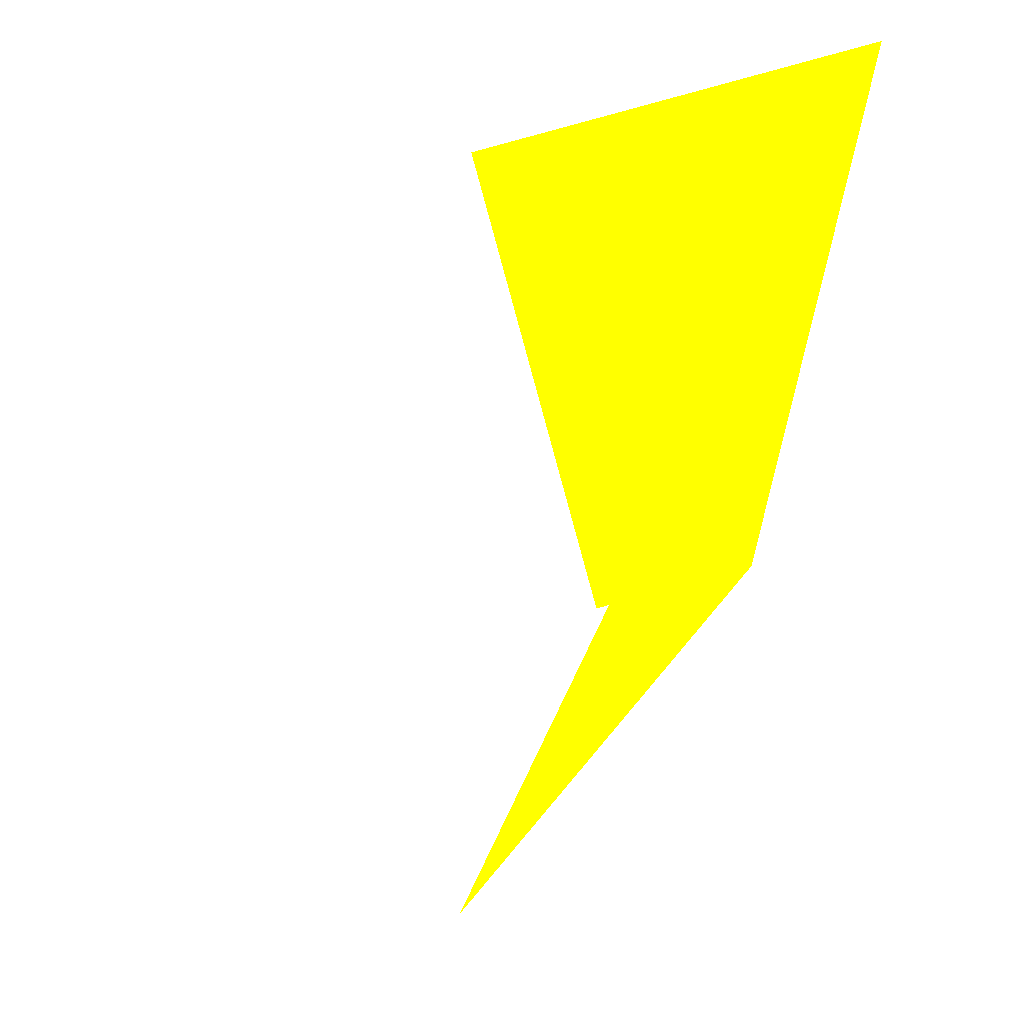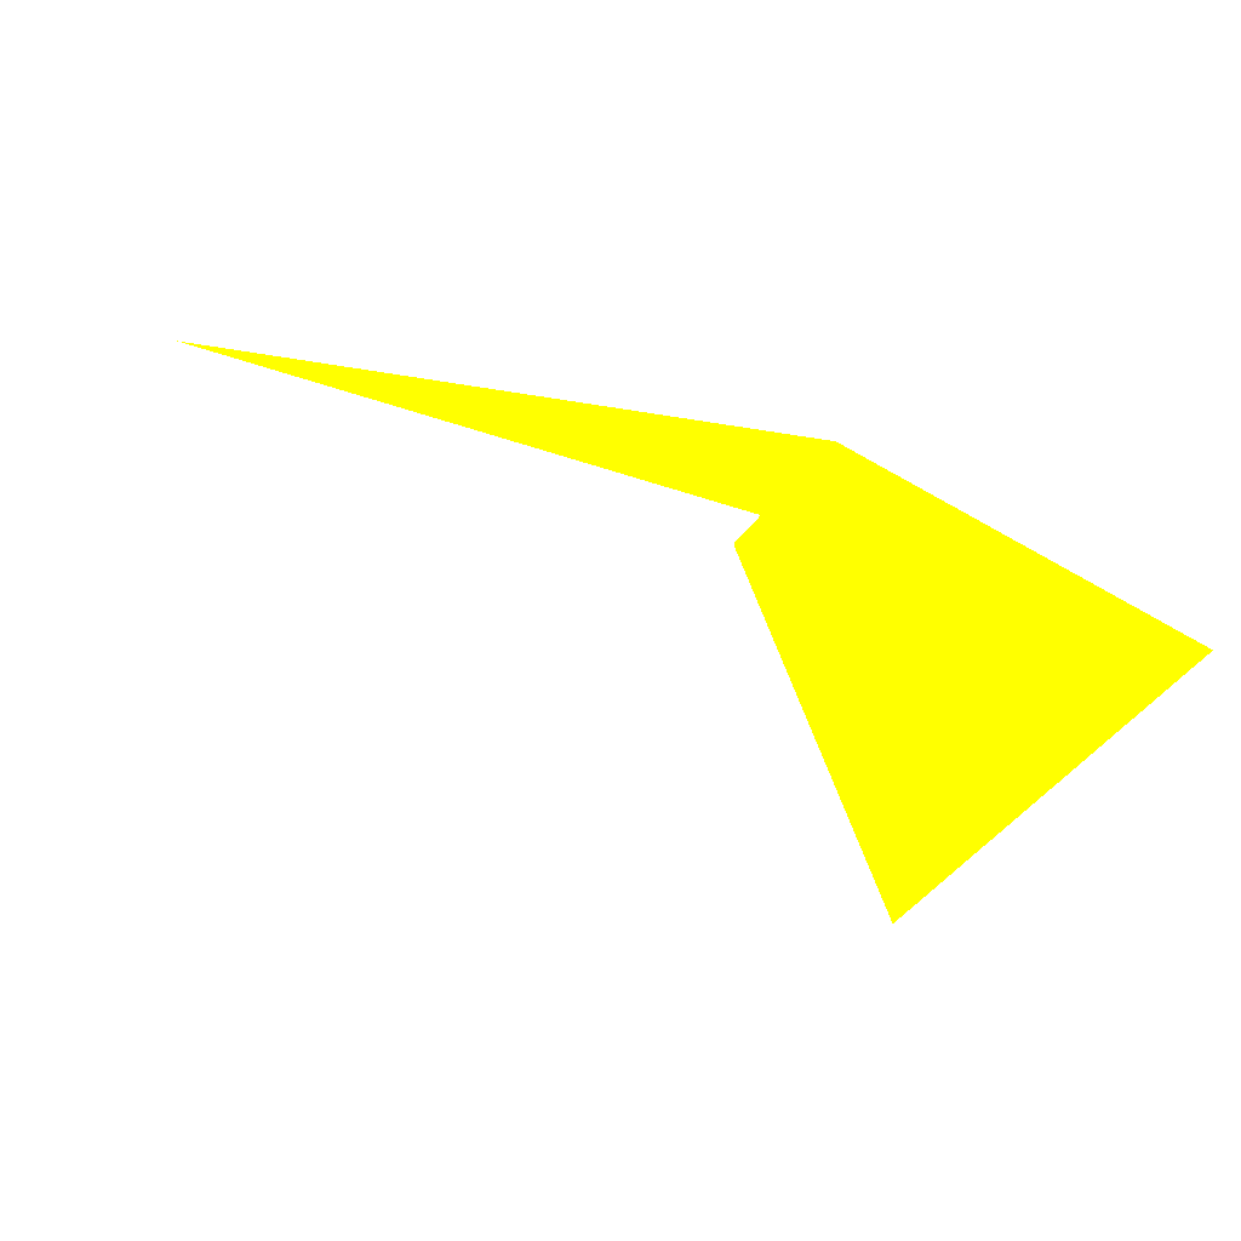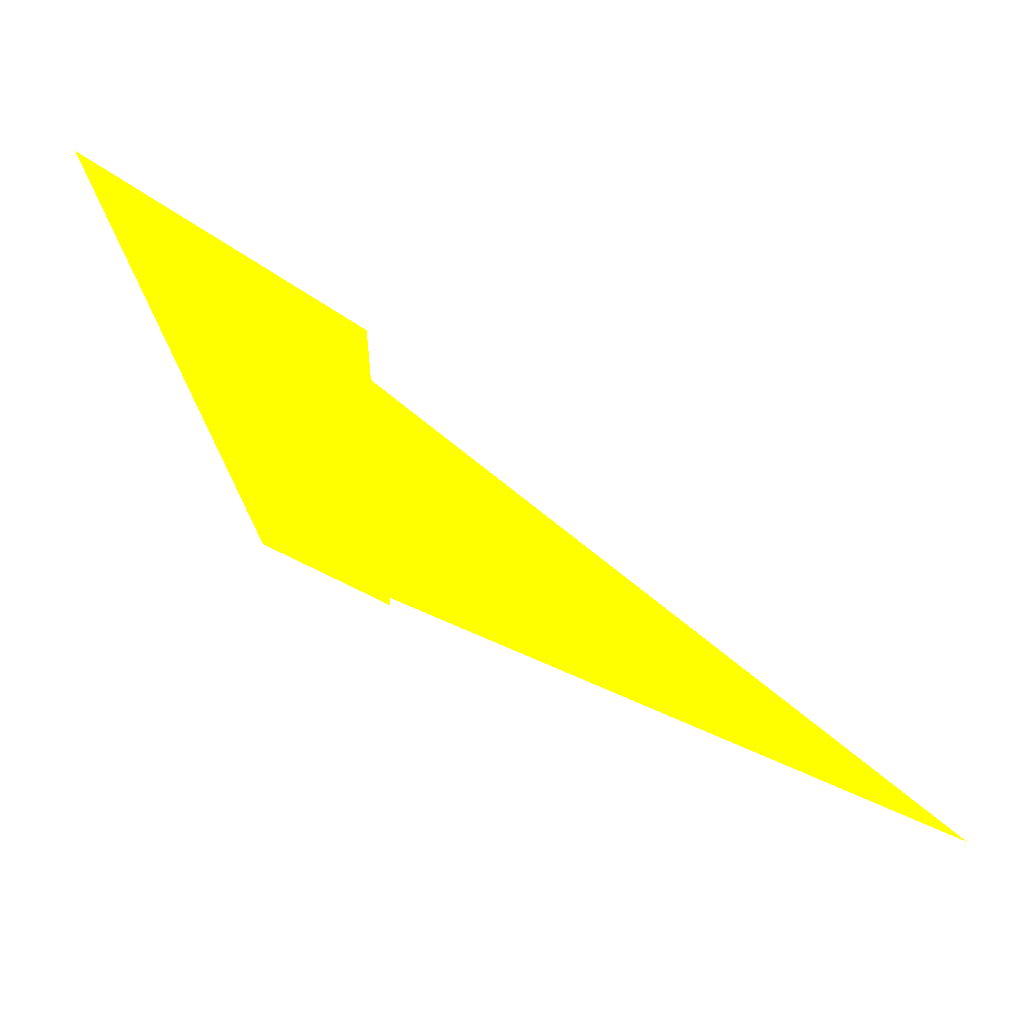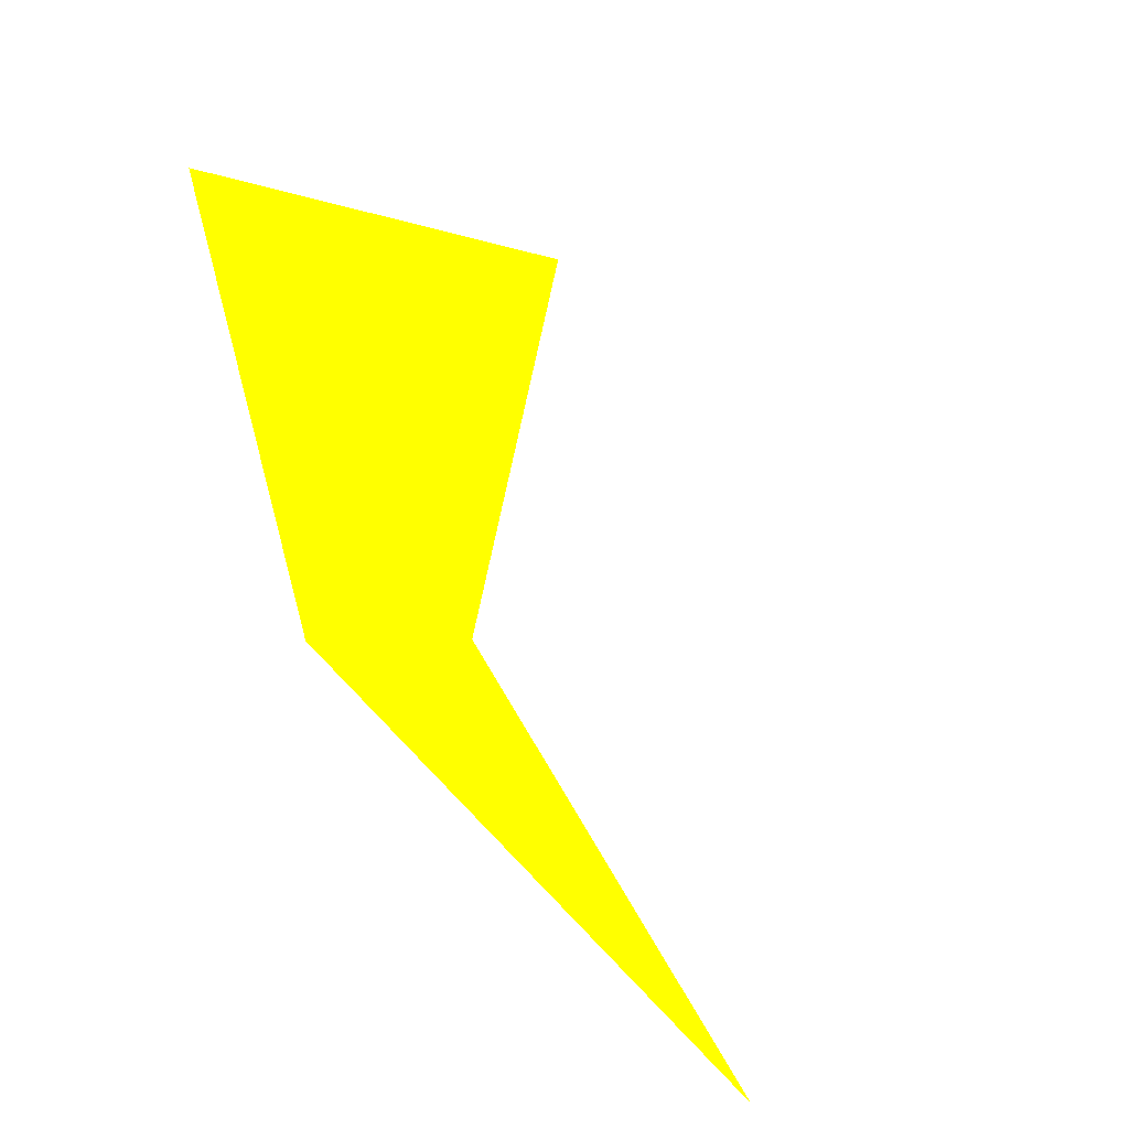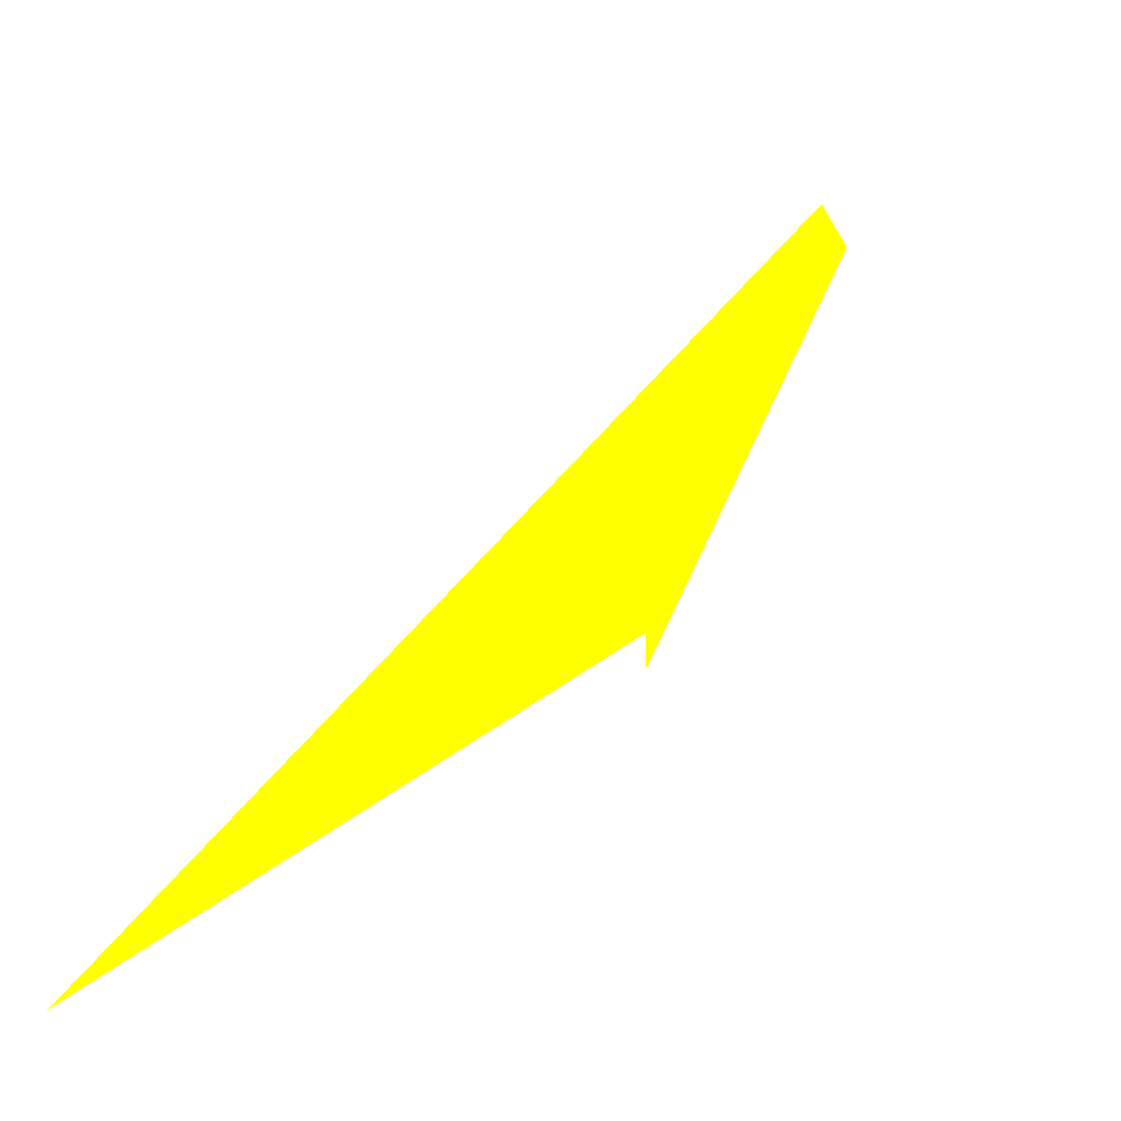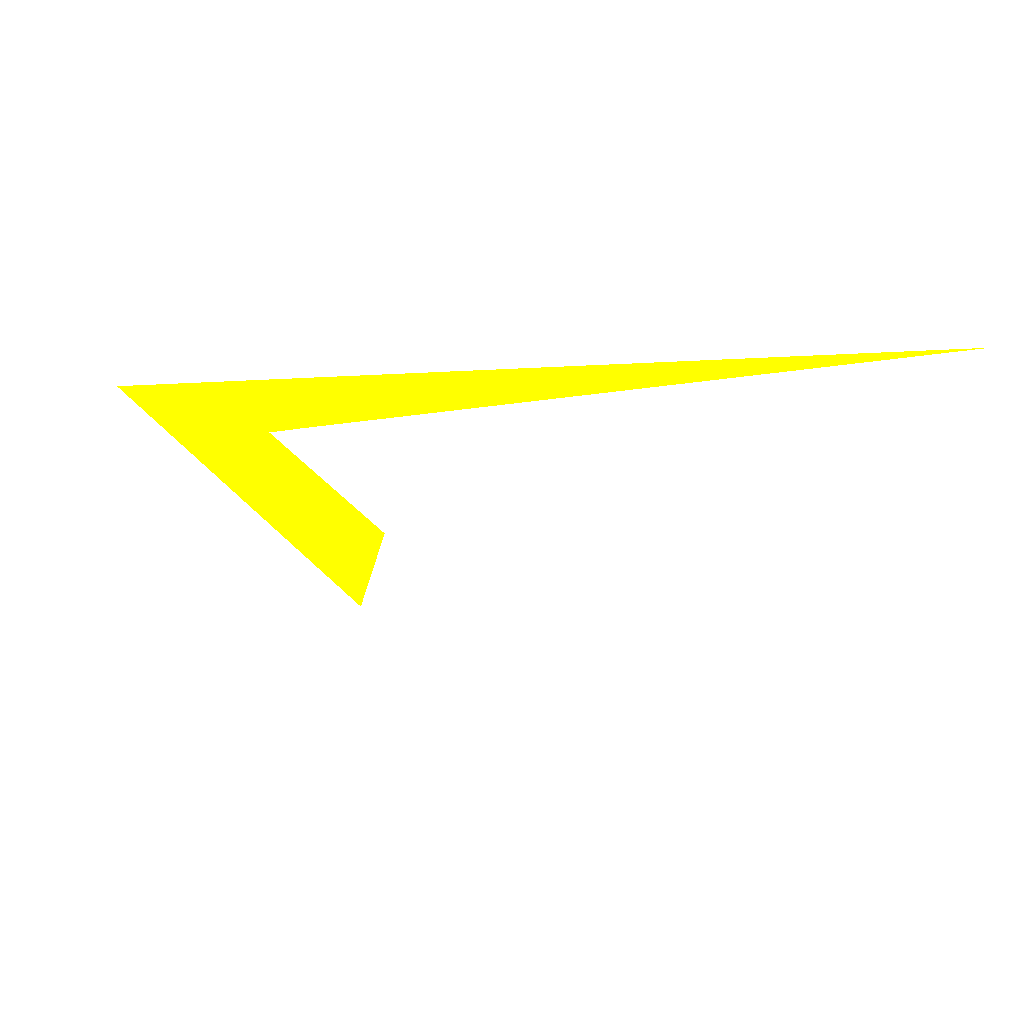
<metadata>
{"format":"obj","ext":"obj","renderer":"f3d","projection":"perspective","resolution":1024,"background":"white","views":[{"elev":-8.8,"azim":-116.7,"up":"+Y"},{"elev":25.6,"azim":176.1,"up":"+Z"},{"elev":-20.5,"azim":15.5,"up":"+Y"},{"elev":1.4,"azim":53.6,"up":"+Y"},{"elev":-1.2,"azim":145.9,"up":"+Y"},{"elev":-74.6,"azim":13.3,"up":"+Y"}]}
</metadata>
<code>
o geometry_0
v 6.125e+05 5.855e+06 664 1 1 0
v 6.125e+05 5.855e+06 658.9 1 1 0
v 6.125e+05 5.855e+06 658.9 1 1 0
v 6.125e+05 5.855e+06 664 1 1 0
v 6.125e+05 5.855e+06 664 1 1 0
v 6.125e+05 5.855e+06 664 1 1 0
v 6.125e+05 5.855e+06 664 1 1 0
v 6.125e+05 5.855e+06 651.1 1 1 0
v 6.125e+05 5.855e+06 651.2 1 1 0
f 5 1 7
f 5 7 6
f 8 1 5
f 3 1 9
f 2 9 8
f 8 9 1
f 2 5 3
f 3 4 1
f 3 5 4
f 2 8 5
f 1 6 7
f 2 3 9
f 4 5 6
f 1 4 6

</code>
